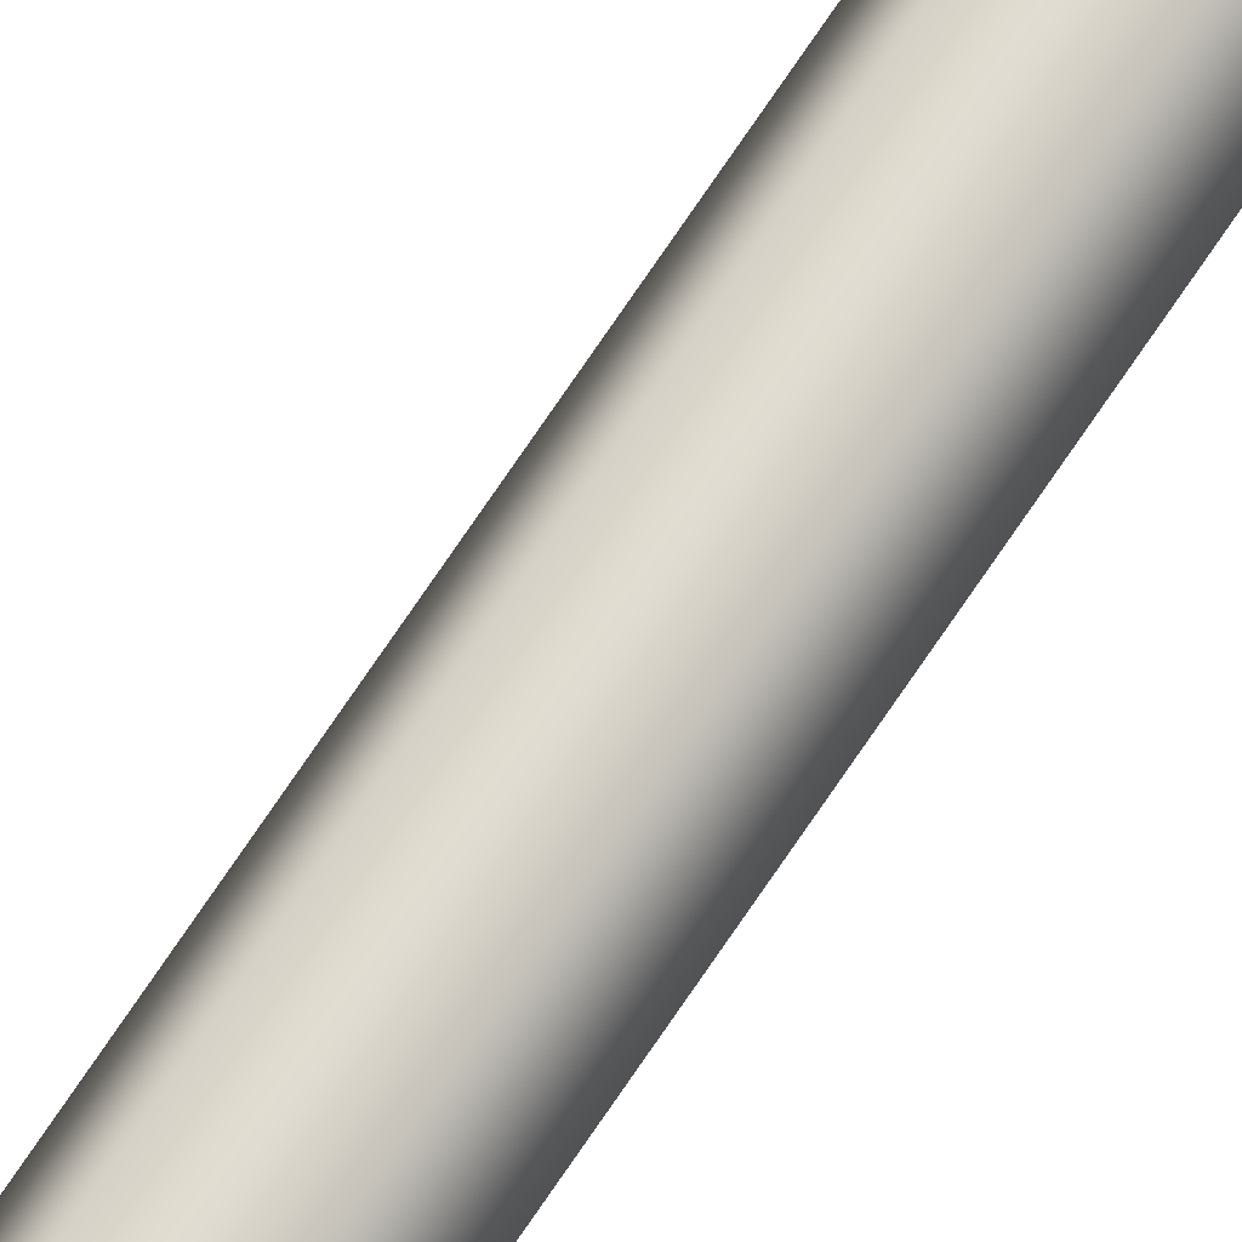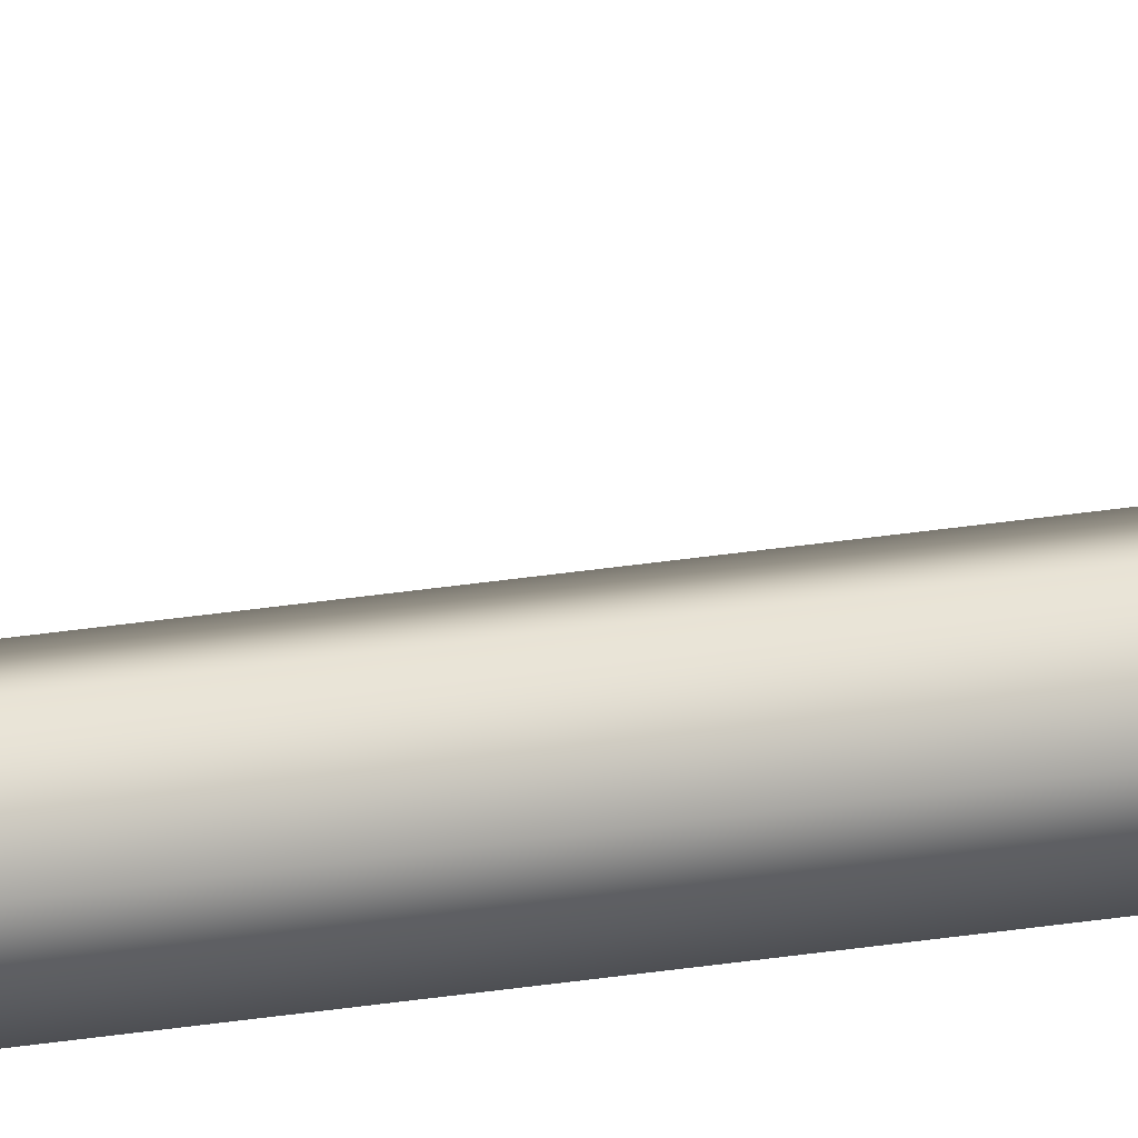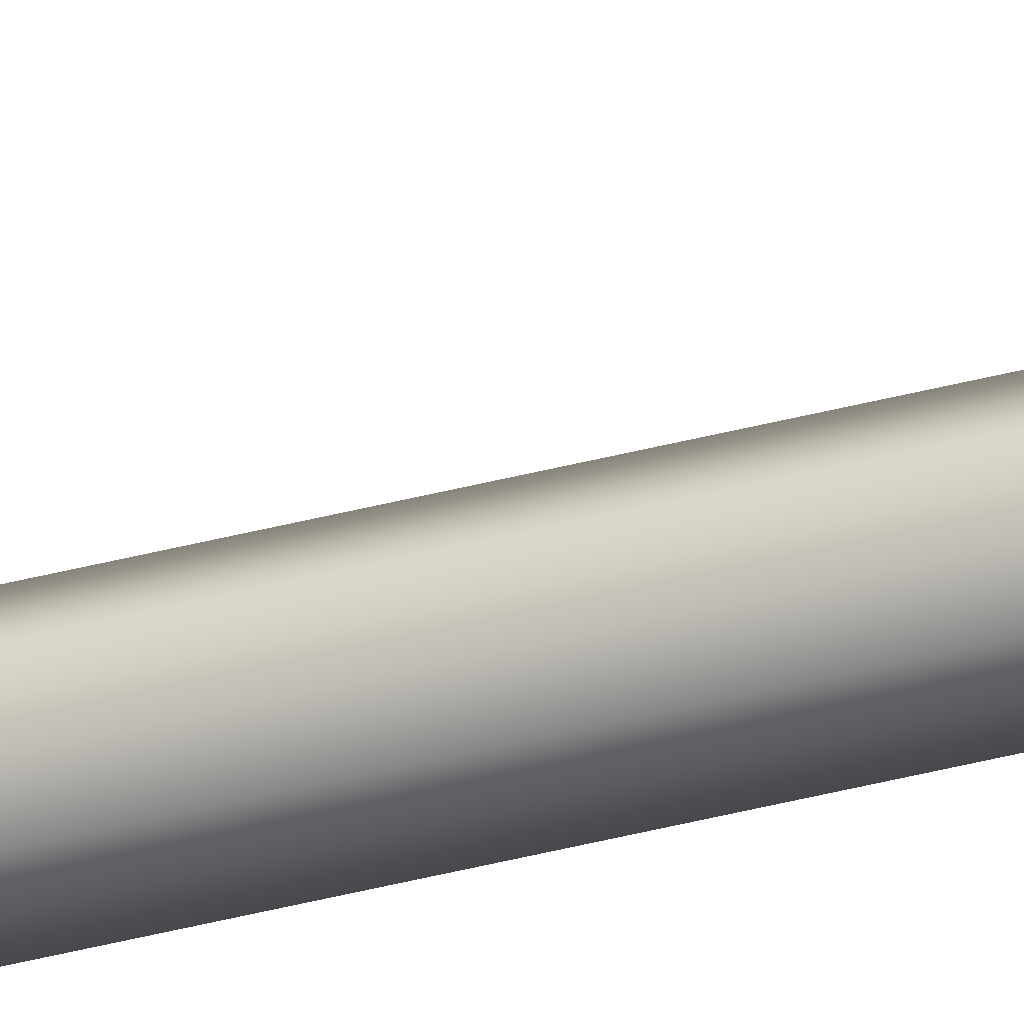
<metadata>
{"format":"obj","ext":"obj","renderer":"f3d","projection":"perspective","resolution":1024,"background":"white","views":[{"elev":69.8,"azim":-146.6,"up":"+Z"},{"elev":14.3,"azim":64.8,"up":"+Z"},{"elev":-36.1,"azim":-70.4,"up":"+Z"}]}
</metadata>
<code>
g Converted object 0
v 0.1463 -0.1988 0
v 0.1463 14.28 -0.2
v 0.1463 28.75 -0.3
v 0.1463 43.23 -0.3
v 0.1463 57.7 -0.2
v 0.1463 72.18 0
v 0.07303 -0.1988 0.1269
v 0.07303 14.28 -0.07314
v 0.07303 28.75 -0.1731
v 0.07303 43.23 -0.1731
v 0.07303 57.7 -0.07314
v 0.07303 72.18 0.1269
v -0.07345 -0.1988 0.1269
v -0.07345 14.28 -0.07314
v -0.07345 28.75 -0.1731
v -0.07345 43.23 -0.1731
v -0.07345 57.7 -0.07314
v -0.07345 72.18 0.1269
v -0.1467 -0.1988 0
v -0.1467 14.28 -0.2
v -0.1467 28.75 -0.3
v -0.1467 43.23 -0.3
v -0.1467 57.7 -0.2
v -0.1467 72.18 0
v -0.07345 -0.1988 -0.1269
v -0.07345 14.28 -0.3269
v -0.07345 28.75 -0.4269
v -0.07345 43.23 -0.4269
v -0.07345 57.7 -0.3269
v -0.07345 72.18 -0.1269
v 0.07303 -0.1988 -0.1269
v 0.07303 14.28 -0.3269
v 0.07303 28.75 -0.4269
v 0.07303 43.23 -0.4269
v 0.07303 57.7 -0.3269
v 0.07303 72.18 -0.1269
f 1 2 7
f 2 8 7
f 2 3 9
f 2 9 8
f 3 4 9
f 4 10 9
f 4 5 11
f 4 11 10
f 5 6 11
f 6 12 11
f 7 8 14
f 7 14 13
f 8 9 14
f 9 15 14
f 9 10 16
f 9 16 15
f 10 11 16
f 11 17 16
f 11 12 18
f 11 18 17
f 13 14 19
f 14 20 19
f 14 15 21
f 14 21 20
f 15 16 21
f 16 22 21
f 16 17 23
f 16 23 22
f 17 18 23
f 18 24 23
f 19 20 26
f 19 26 25
f 20 21 26
f 21 27 26
f 21 22 28
f 21 28 27
f 22 23 28
f 23 29 28
f 23 24 30
f 23 30 29
f 25 26 31
f 26 32 31
f 26 27 33
f 26 33 32
f 27 28 33
f 28 34 33
f 28 29 35
f 28 35 34
f 29 30 35
f 30 36 35
f 31 32 2
f 31 2 1
f 32 33 2
f 33 3 2
f 33 34 4
f 33 4 3
f 34 35 4
f 35 5 4
f 35 36 6
f 35 6 5

</code>
